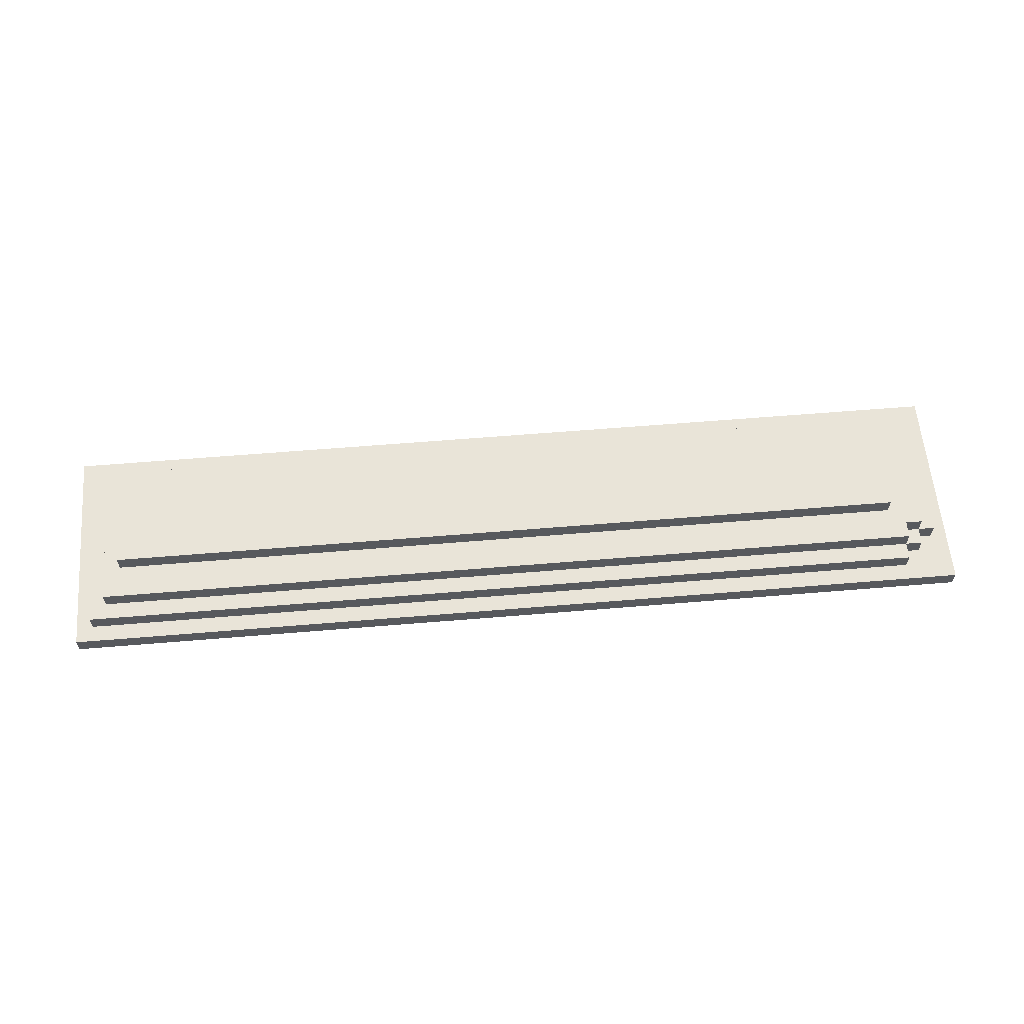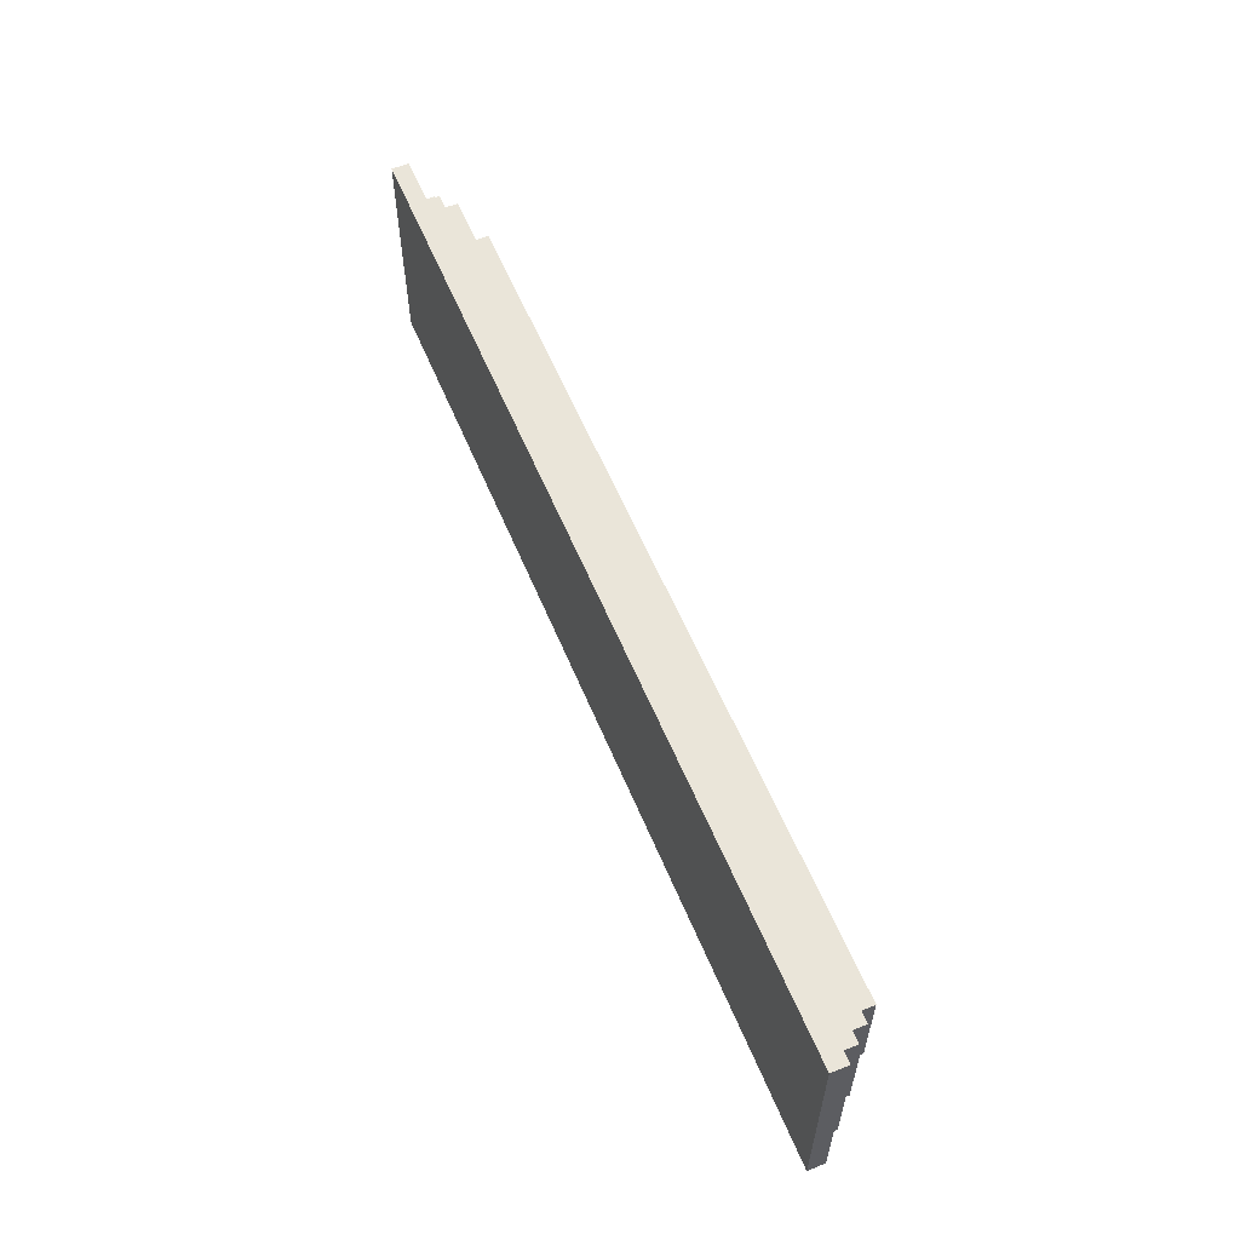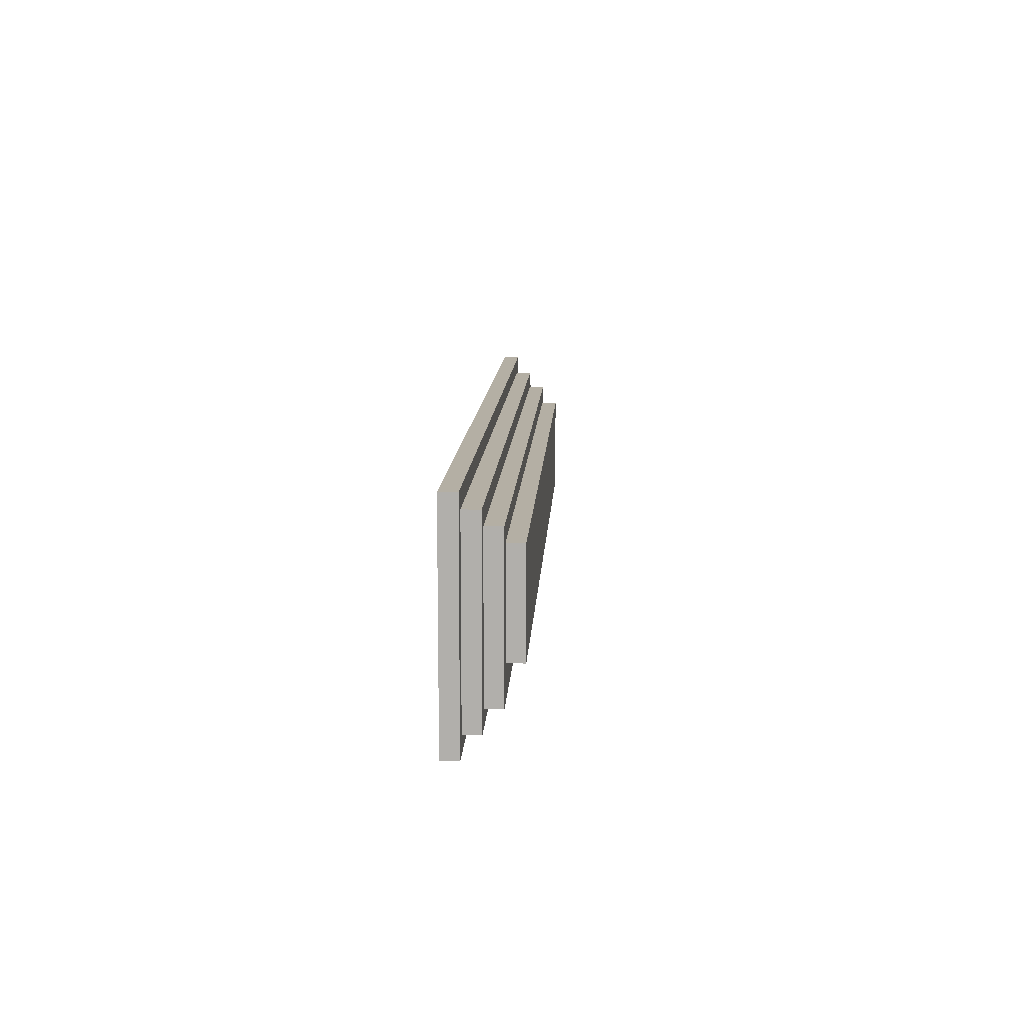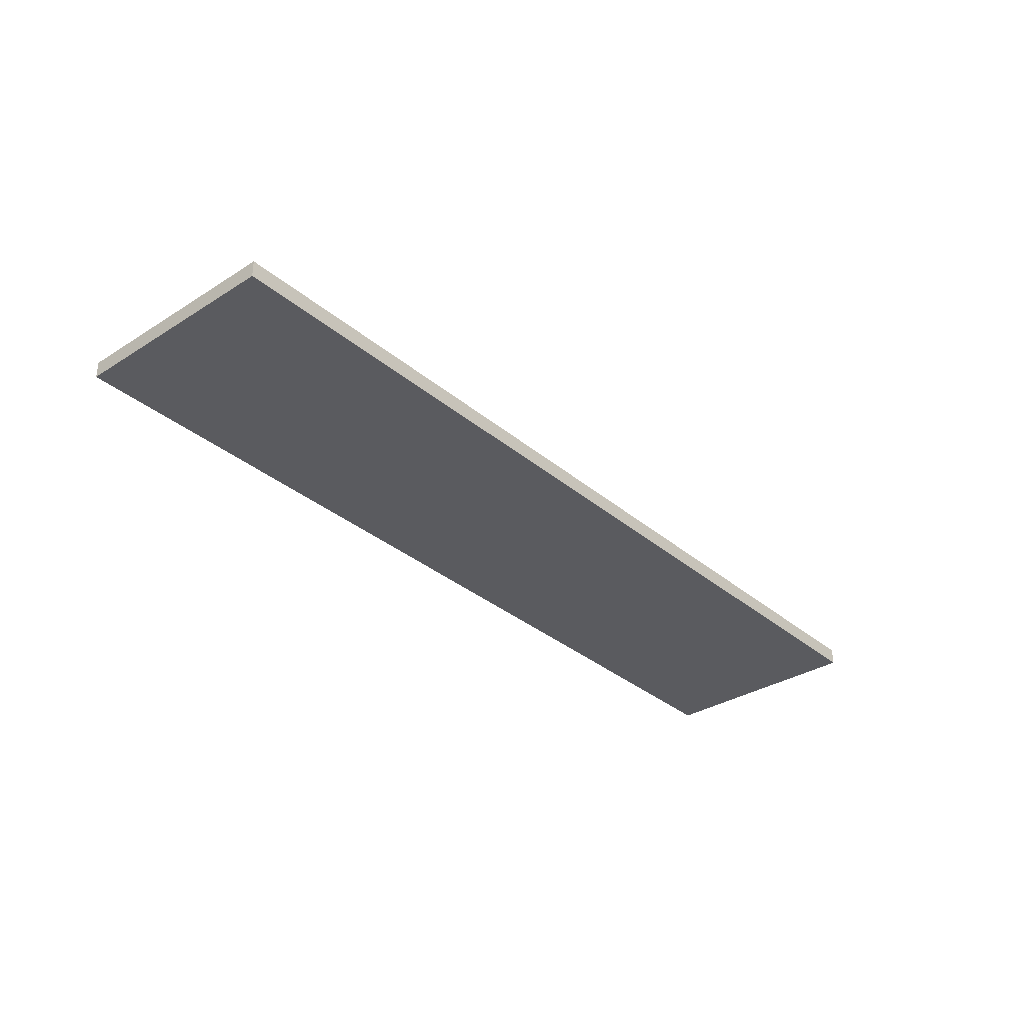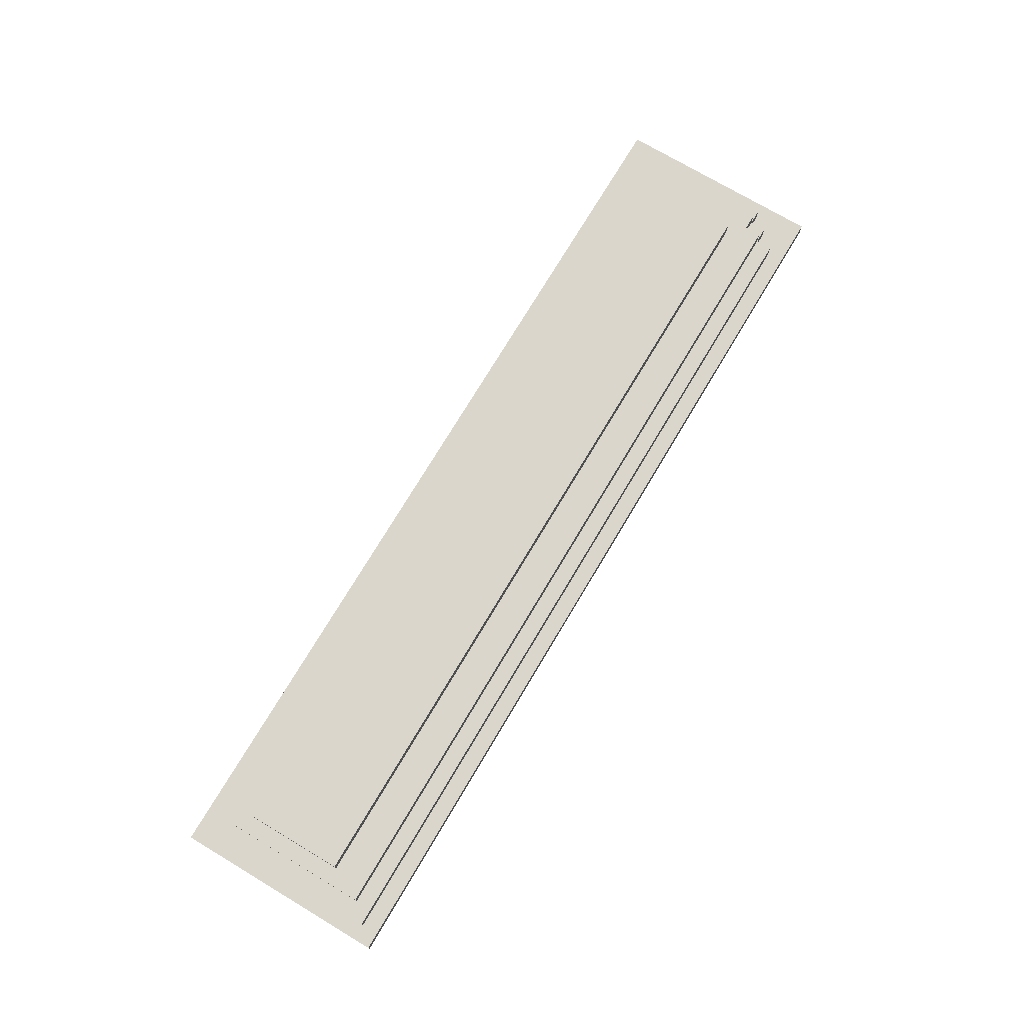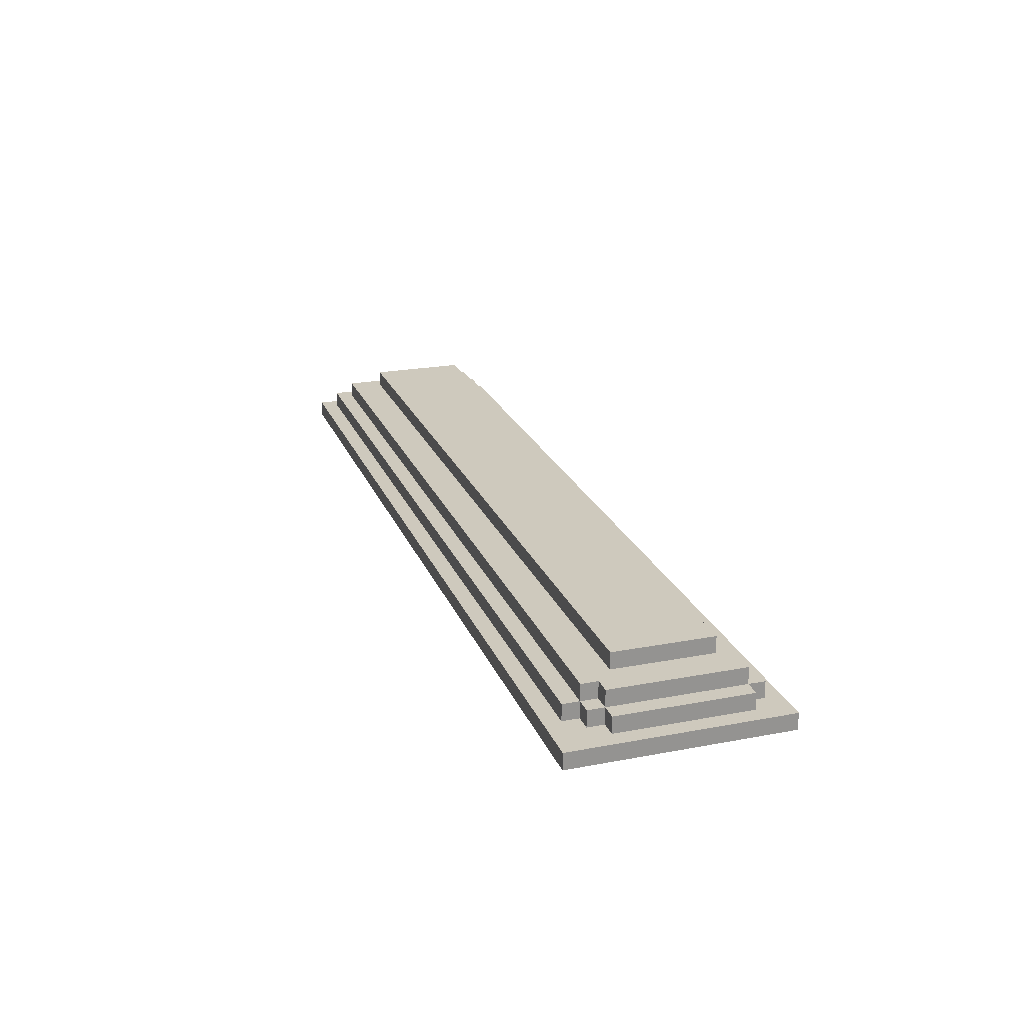
<metadata>
{"format":"obj","ext":"obj","renderer":"f3d","projection":"perspective","resolution":1024,"background":"white","views":[{"elev":60.0,"azim":175.1,"up":"+Y"},{"elev":57.9,"azim":67.6,"up":"+Z"},{"elev":11.3,"azim":93.0,"up":"+Z"},{"elev":-33.2,"azim":131.0,"up":"+Y"},{"elev":73.8,"azim":120.8,"up":"+Y"},{"elev":22.7,"azim":-108.1,"up":"+Y"}]}
</metadata>
<code>
o piso 1 png
v -5.7 0 -0.4
v -5.7 0 -1.7
v -5.7 0.1 -0.4
v -5.7 0.1 -1.7
v -5.6 0.1 -0.6
v -5.6 0.1 -1.4
v -5.6 0.2 -0.6
v -5.6 0.2 -1.4
v -5.5 0.1 -0.5
v -5.5 0.1 -0.6
v -5.5 0.1 -1.4
v -5.5 0.1 -1.5
v -5.5 0.2 -0.5
v -5.5 0.2 -0.6
v -5.5 0.2 -1.4
v -5.5 0.2 -1.5
v -5.5 0.3 -0.6
v -5.5 0.3 -1.4
v -5.4 0.1 -1.5
v -5.4 0.1 -1.6
v -5.4 0.2 -1.4
v -5.4 0.2 -1.5
v -5.4 0.2 -1.6
v -5.4 0.3 -1.4
v -5.4 0.3 -1.5
v -5.3 0.3 -0.7
v -5.3 0.3 -1.3
v -5.3 0.4 -0.7
v -5.3 0.4 -1.3
v -0.4 0.3 -0.7
v -0.4 0.3 -1.3
v -0.4 0.4 -0.7
v -0.4 0.4 -1.3
v -0.3 0.2 -0.6
v -0.3 0.2 -1.5
v -0.3 0.3 -0.6
v -0.3 0.3 -1.5
v -0.2 0.1 -0.5
v -0.2 0.1 -1.6
v -0.2 0.2 -0.5
v -0.2 0.2 -1.6
v -0.1 0 -0.4
v -0.1 0 -1.7
v -0.1 0.1 -0.4
v -0.1 0.1 -1.7
v -5.7 0 -0.4
v -5.7 0.1 -0.4
v -0.1 0 -0.4
v -0.1 0.1 -0.4
v -5.5 0.1 -0.5
v -5.5 0.2 -0.5
v -5.4 0.1 -0.5
v -5.4 0.2 -0.5
v -0.3 0.1 -0.5
v -0.3 0.2 -0.5
v -0.2 0.1 -0.5
v -0.2 0.2 -0.5
v -5.6 0.1 -0.6
v -5.6 0.2 -0.6
v -5.5 0.1 -0.6
v -5.5 0.2 -0.6
v -5.5 0.3 -0.6
v -5.4 0.2 -0.6
v -0.3 0.2 -0.6
v -0.3 0.3 -0.6
v -5.3 0.3 -0.7
v -5.3 0.4 -0.7
v -0.4 0.3 -0.7
v -0.4 0.4 -0.7
v -5.3 0.3 -1.3
v -5.3 0.4 -1.3
v -0.4 0.3 -1.3
v -0.4 0.4 -1.3
v -5.6 0.1 -1.4
v -5.6 0.2 -1.4
v -5.5 0.1 -1.4
v -5.5 0.2 -1.4
v -5.5 0.3 -1.4
v -5.4 0.2 -1.4
v -5.4 0.3 -1.4
v -5.5 0.1 -1.5
v -5.5 0.2 -1.5
v -5.4 0.1 -1.5
v -5.4 0.2 -1.5
v -5.4 0.3 -1.5
v -0.3 0.2 -1.5
v -0.3 0.3 -1.5
v -5.4 0.1 -1.6
v -5.4 0.2 -1.6
v -0.2 0.1 -1.6
v -0.2 0.2 -1.6
v -5.7 0 -1.7
v -5.7 0.1 -1.7
v -0.1 0 -1.7
v -0.1 0.1 -1.7
v -5.7 0 -0.4
v -0.1 0 -0.4
v -5.4 0 -0.5
v -0.5 0 -0.5
v -0.4 0 -0.5
v -0.3 0 -0.5
v -5.5 0 -0.6
v -5.4 0 -0.6
v -0.5 0 -0.6
v -0.4 0 -0.6
v -0.3 0 -0.6
v -5.3 0 -0.7
v -0.4 0 -0.7
v -5.3 0 -1.3
v -0.4 0 -1.3
v -5.5 0 -1.4
v -5.4 0 -1.4
v -5.4 0 -1.5
v -0.3 0 -1.5
v -5.7 0 -1.7
v -0.1 0 -1.7
v -5.7 0.1 -0.4
v -0.1 0.1 -0.4
v -5.5 0.1 -0.5
v -5.4 0.1 -0.5
v -0.3 0.1 -0.5
v -0.2 0.1 -0.5
v -5.6 0.1 -0.6
v -5.5 0.1 -0.6
v -5.6 0.1 -1.4
v -5.5 0.1 -1.4
v -5.5 0.1 -1.5
v -5.4 0.1 -1.5
v -5.4 0.1 -1.6
v -0.2 0.1 -1.6
v -5.7 0.1 -1.7
v -0.1 0.1 -1.7
v -5.5 0.2 -0.5
v -5.4 0.2 -0.5
v -0.3 0.2 -0.5
v -0.2 0.2 -0.5
v -5.6 0.2 -0.6
v -5.5 0.2 -0.6
v -5.4 0.2 -0.6
v -0.3 0.2 -0.6
v -5.6 0.2 -1.4
v -5.5 0.2 -1.4
v -5.4 0.2 -1.4
v -5.5 0.2 -1.5
v -5.4 0.2 -1.5
v -0.3 0.2 -1.5
v -5.4 0.2 -1.6
v -0.2 0.2 -1.6
v -5.5 0.3 -0.6
v -0.3 0.3 -0.6
v -5.3 0.3 -0.7
v -0.4 0.3 -0.7
v -5.3 0.3 -1.3
v -0.4 0.3 -1.3
v -5.5 0.3 -1.4
v -5.4 0.3 -1.4
v -5.4 0.3 -1.5
v -0.3 0.3 -1.5
v -5.3 0.4 -0.7
v -0.4 0.4 -0.7
v -5.3 0.4 -1.3
v -0.4 0.4 -1.3
f 3 2 1
f 4 2 3
f 7 6 5
f 8 6 7
f 13 10 9
f 14 10 13
f 15 12 11
f 16 12 15
f 17 15 14
f 18 15 17
f 22 20 19
f 23 20 22
f 24 22 21
f 25 22 24
f 28 27 26
f 29 27 28
f 30 31 32
f 32 31 33
f 34 35 36
f 36 35 37
f 38 39 40
f 40 39 41
f 42 43 44
f 44 43 45
f 48 47 46
f 49 47 48
f 52 51 50
f 53 51 52
f 54 53 52
f 55 53 54
f 56 55 54
f 57 55 56
f 60 59 58
f 61 59 60
f 63 62 61
f 64 62 63
f 65 62 64
f 68 67 66
f 69 67 68
f 70 71 72
f 72 71 73
f 74 75 76
f 76 75 77
f 77 78 79
f 79 78 80
f 81 82 83
f 83 82 84
f 84 85 86
f 86 85 87
f 88 89 90
f 90 89 91
f 92 93 94
f 94 93 95
f 98 97 96
f 99 97 98
f 100 97 99
f 101 97 100
f 102 98 96
f 103 99 98
f 103 98 102
f 104 100 99
f 104 99 103
f 105 101 100
f 105 100 104
f 106 97 101
f 106 101 105
f 107 105 104
f 107 103 102
f 107 106 105
f 107 104 103
f 108 106 107
f 109 107 102
f 109 108 107
f 110 106 108
f 110 108 109
f 111 102 96
f 111 109 102
f 111 110 109
f 112 110 111
f 113 112 111
f 113 110 112
f 114 97 106
f 114 110 113
f 114 106 110
f 115 113 111
f 115 111 96
f 115 114 113
f 116 97 114
f 116 114 115
f 117 118 119
f 119 118 120
f 120 118 121
f 121 118 122
f 117 119 123
f 123 119 124
f 117 123 125
f 125 126 127
f 127 128 129
f 122 118 130
f 127 129 131
f 129 130 131
f 125 127 131
f 117 125 131
f 130 118 132
f 131 130 132
f 133 134 138
f 134 135 139
f 138 134 139
f 135 136 140
f 139 135 140
f 137 138 141
f 141 138 142
f 142 143 144
f 144 143 145
f 140 136 146
f 145 146 147
f 146 136 148
f 147 146 148
f 149 150 151
f 151 150 152
f 149 151 153
f 152 150 154
f 149 153 155
f 153 154 155
f 155 154 156
f 156 154 157
f 154 150 158
f 157 154 158
f 159 160 161
f 161 160 162

</code>
